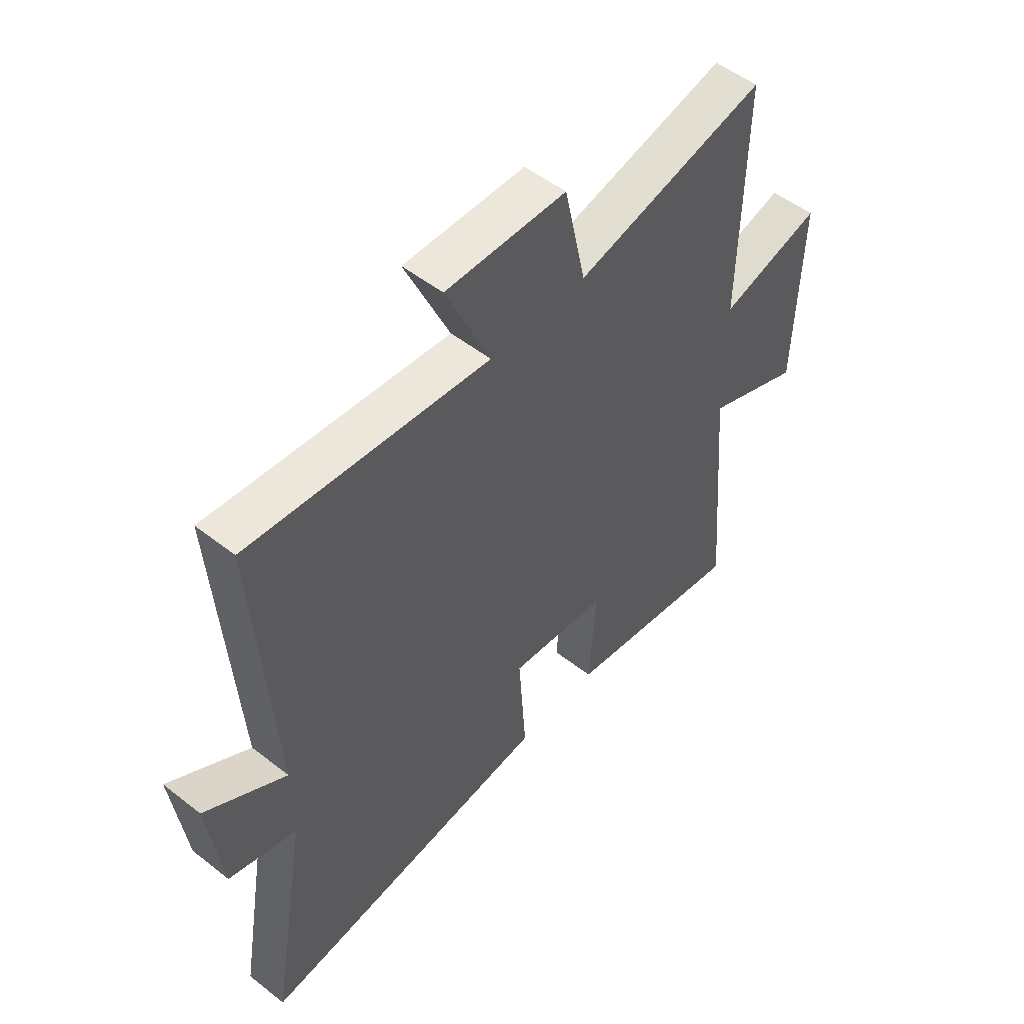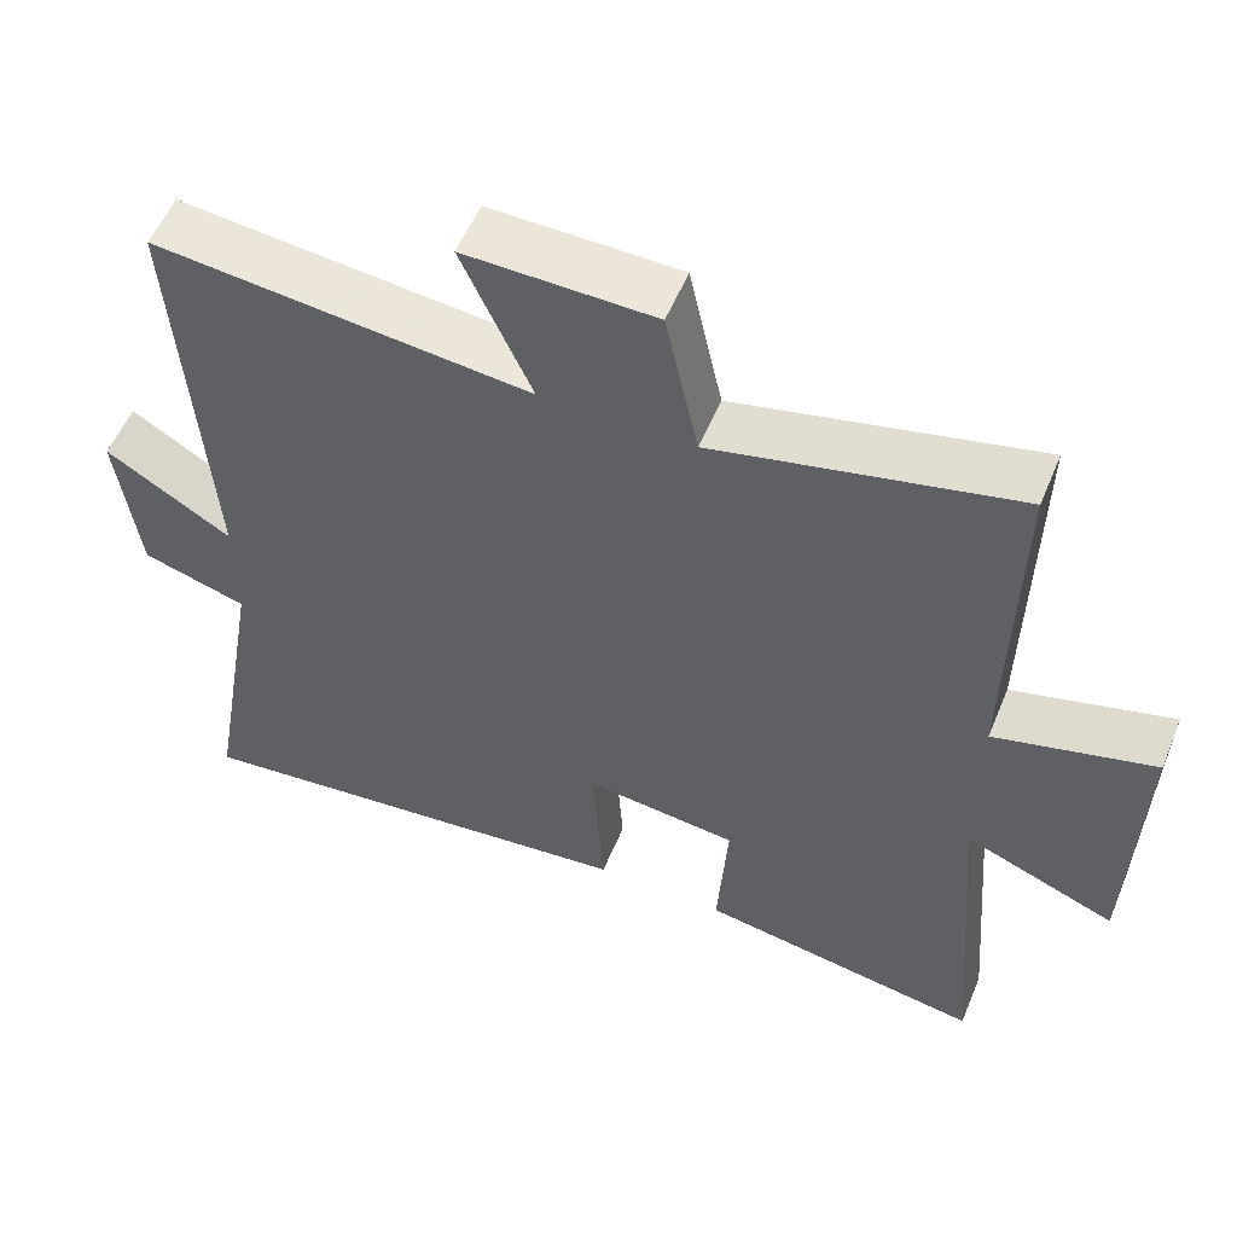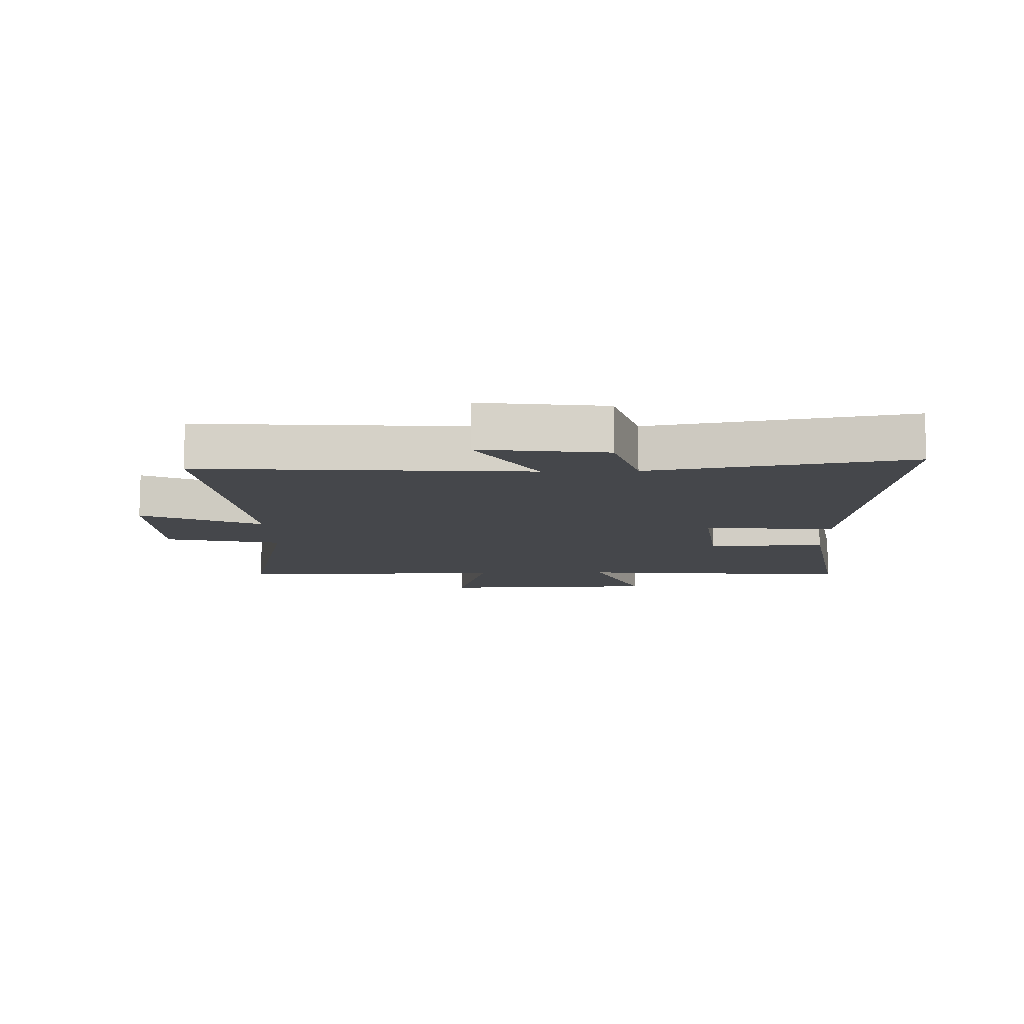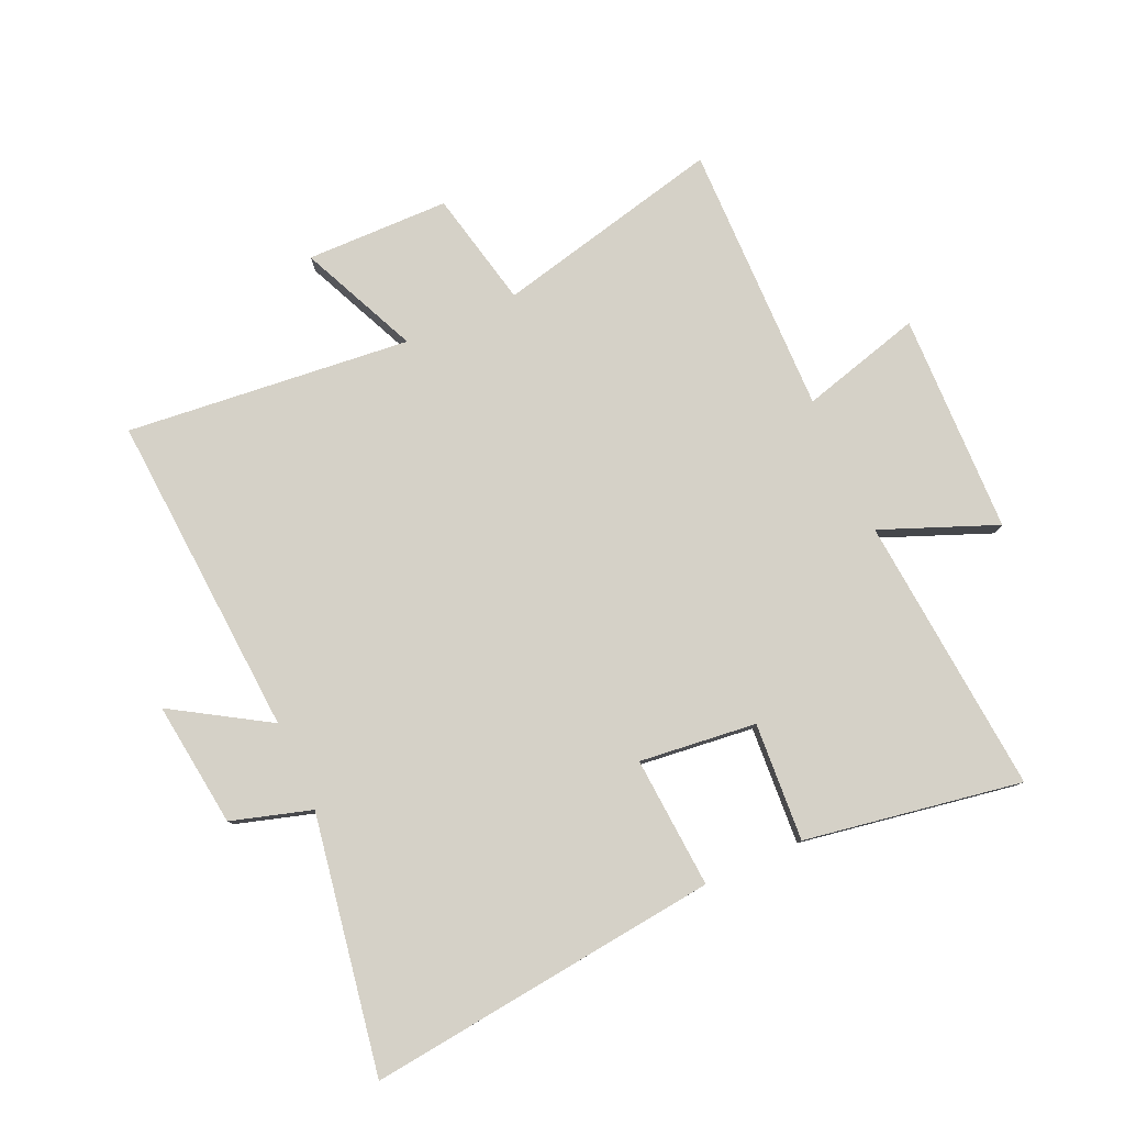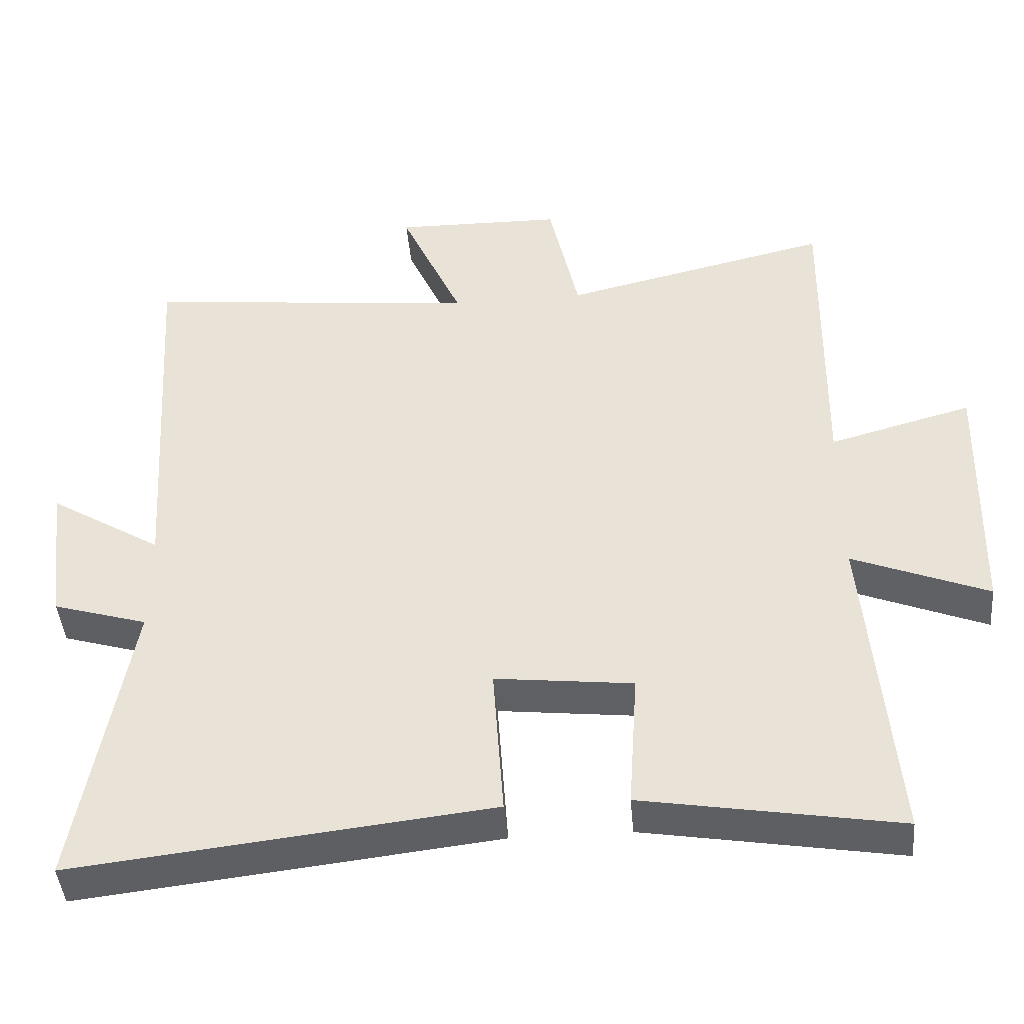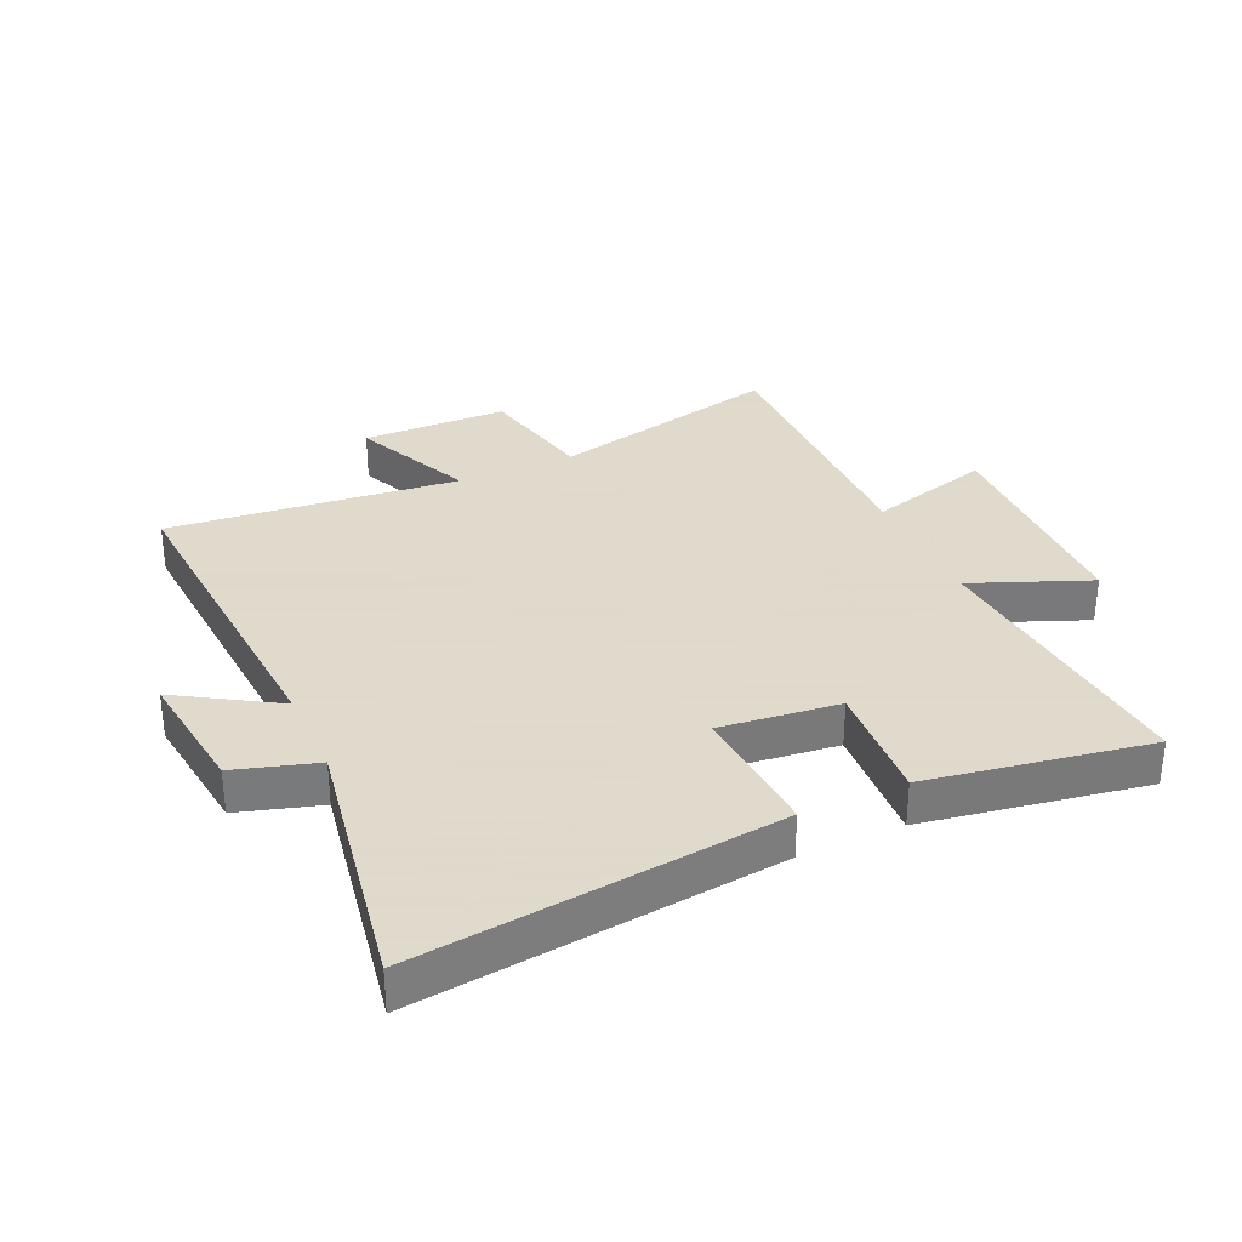
<metadata>
{"format":"obj","ext":"obj","renderer":"f3d","projection":"perspective","resolution":1024,"background":"white","views":[{"elev":51.7,"azim":130.3,"up":"+Z"},{"elev":55.4,"azim":-157.6,"up":"+Z"},{"elev":-10.6,"azim":91.6,"up":"+Y"},{"elev":79.5,"azim":155.8,"up":"+Y"},{"elev":-43.8,"azim":-175.1,"up":"+Z"},{"elev":32.4,"azim":155.6,"up":"+Y"}]}
</metadata>
<code>
v 0.573 0.07 -0.566
v -0.013 0.07 -0.5
v 0.002 0.07 -0.282
v -0.192 0.07 -0.304
v -0.179 0.07 -0.5
v -0.539 0.07 -0.561
v -0.5 0.07 -0.098
v -0.691 0.07 -0.175
v -0.701 0.07 0.191
v -0.5 0.07 0.136
v -0.507 0.07 0.588
v -0.129 0.07 0.5
v -0.087 0.07 0.693
v 0.151 0.07 0.697
v 0.063 0.07 0.5
v 0.536 0.07 0.548
v 0.5 0.07 0.008
v 0.659 0.07 0.106
v 0.633 0.07 -0.102
v 0.5 0.07 -0.142
v 0.573 0 -0.566
v -0.013 0 -0.5
v 0.002 0 -0.282
v -0.192 0 -0.304
v -0.179 0 -0.5
v -0.539 0 -0.561
v -0.5 0 -0.098
v -0.691 0 -0.175
v -0.701 0 0.191
v -0.5 0 0.136
v -0.507 0 0.588
v -0.129 0 0.5
v -0.087 0 0.693
v 0.151 0 0.697
v 0.063 0 0.5
v 0.536 0 0.548
v 0.5 0 0.008
v 0.659 0 0.106
v 0.633 0 -0.102
v 0.5 0 -0.142
f 17 18 19 20
f 15 16 17
f 15 17 20
f 12 13 14 15
f 12 15 20 1
f 10 11 12 1
f 7 8 9 10
f 4 5 6 7
f 3 4 7 10
f 1 2 3
f 1 3 10
f 40 39 38 37
f 37 36 35
f 40 37 35
f 35 34 33 32
f 21 40 35 32
f 21 32 31 30
f 30 29 28 27
f 27 26 25 24
f 30 27 24 23
f 23 22 21
f 30 23 21
f 1 21 22 2
f 2 22 23 3
f 3 23 24 4
f 4 24 25 5
f 5 25 26 6
f 6 26 27 7
f 7 27 28 8
f 8 28 29 9
f 9 29 30 10
f 10 30 31 11
f 11 31 32 12
f 12 32 33 13
f 13 33 34 14
f 14 34 35 15
f 15 35 36 16
f 16 36 37 17
f 17 37 38 18
f 18 38 39 19
f 19 39 40 20
f 20 40 21 1

</code>
